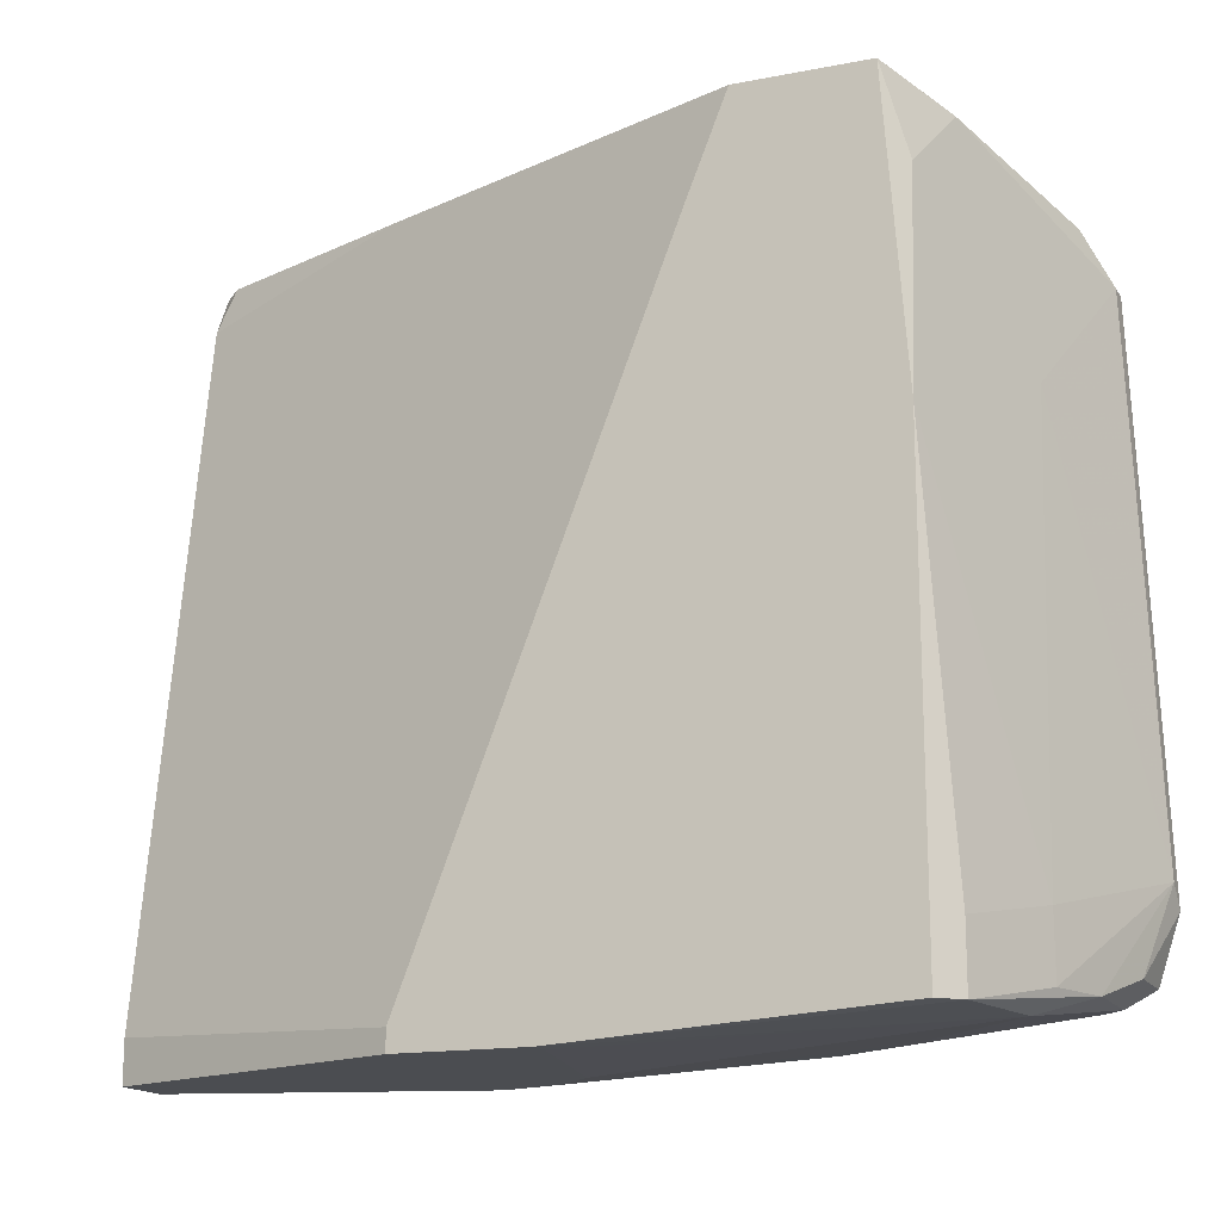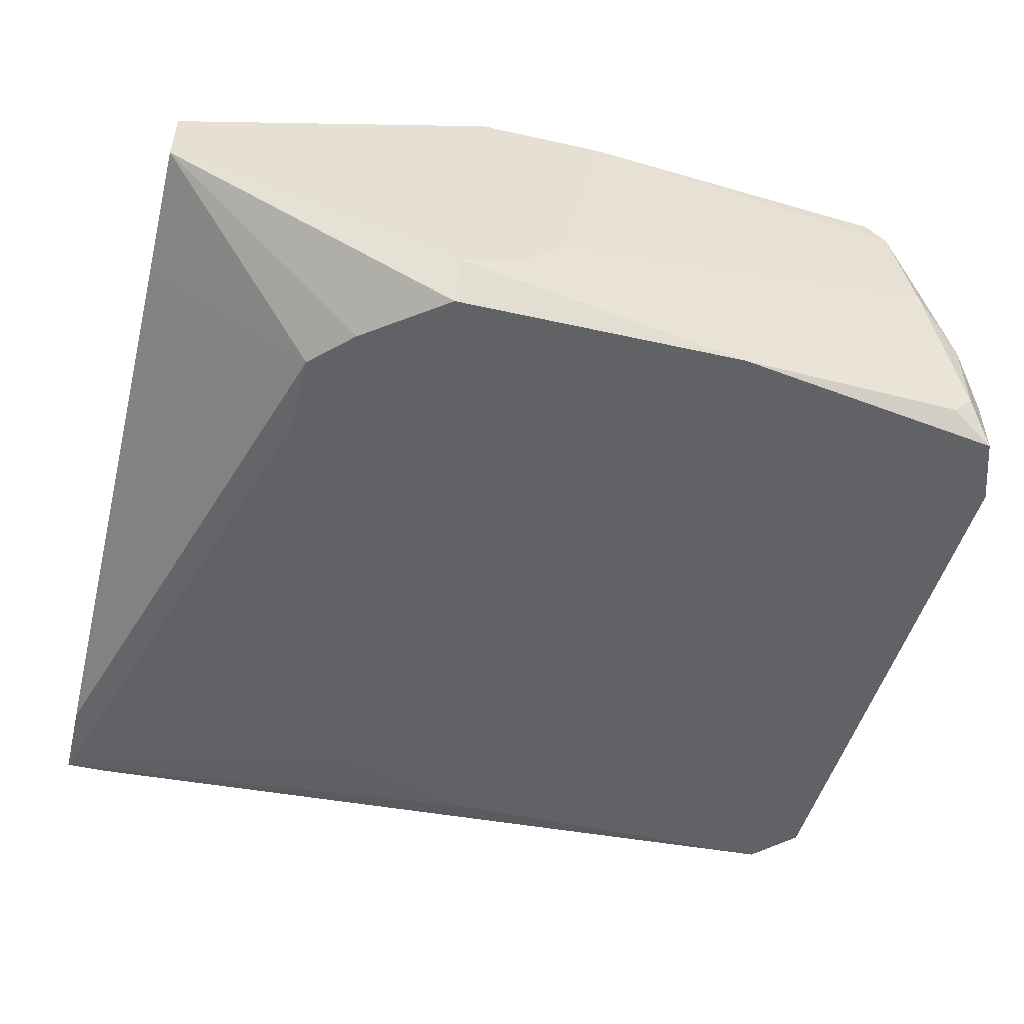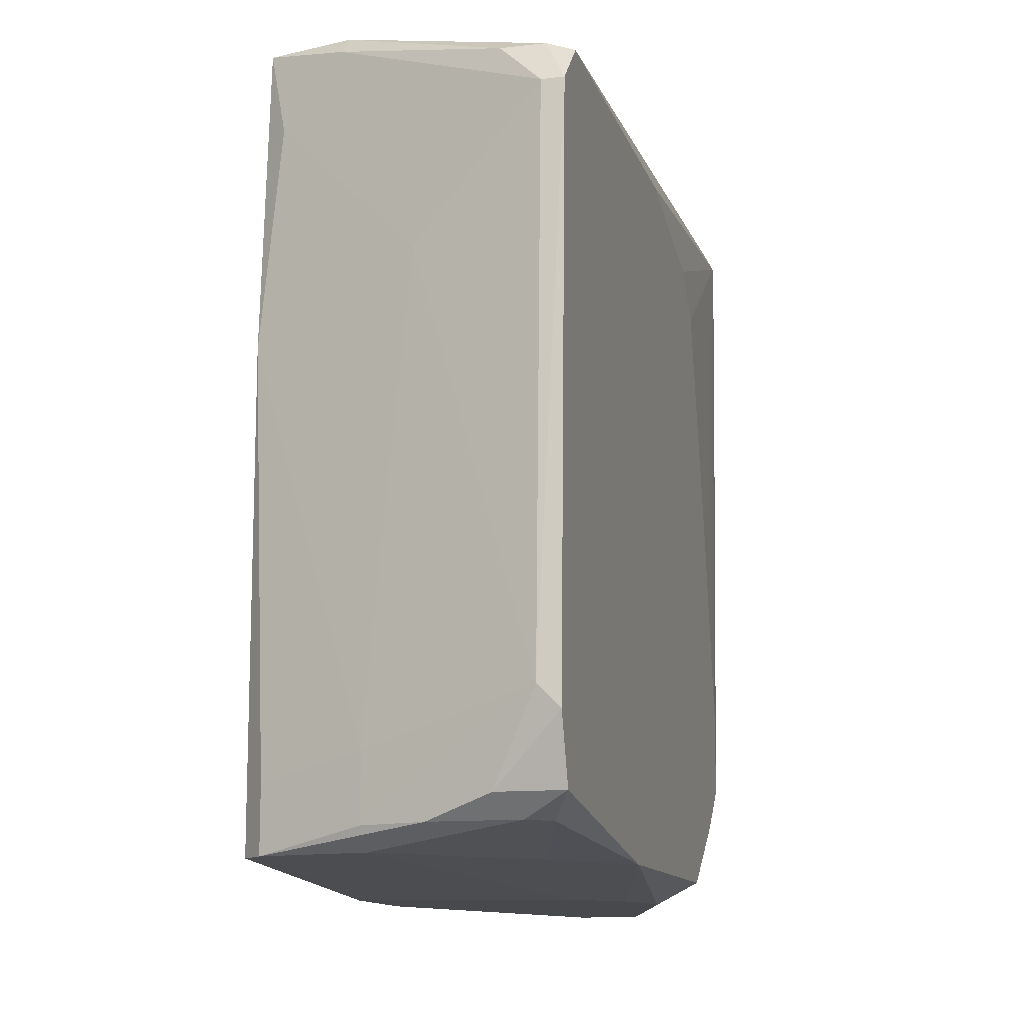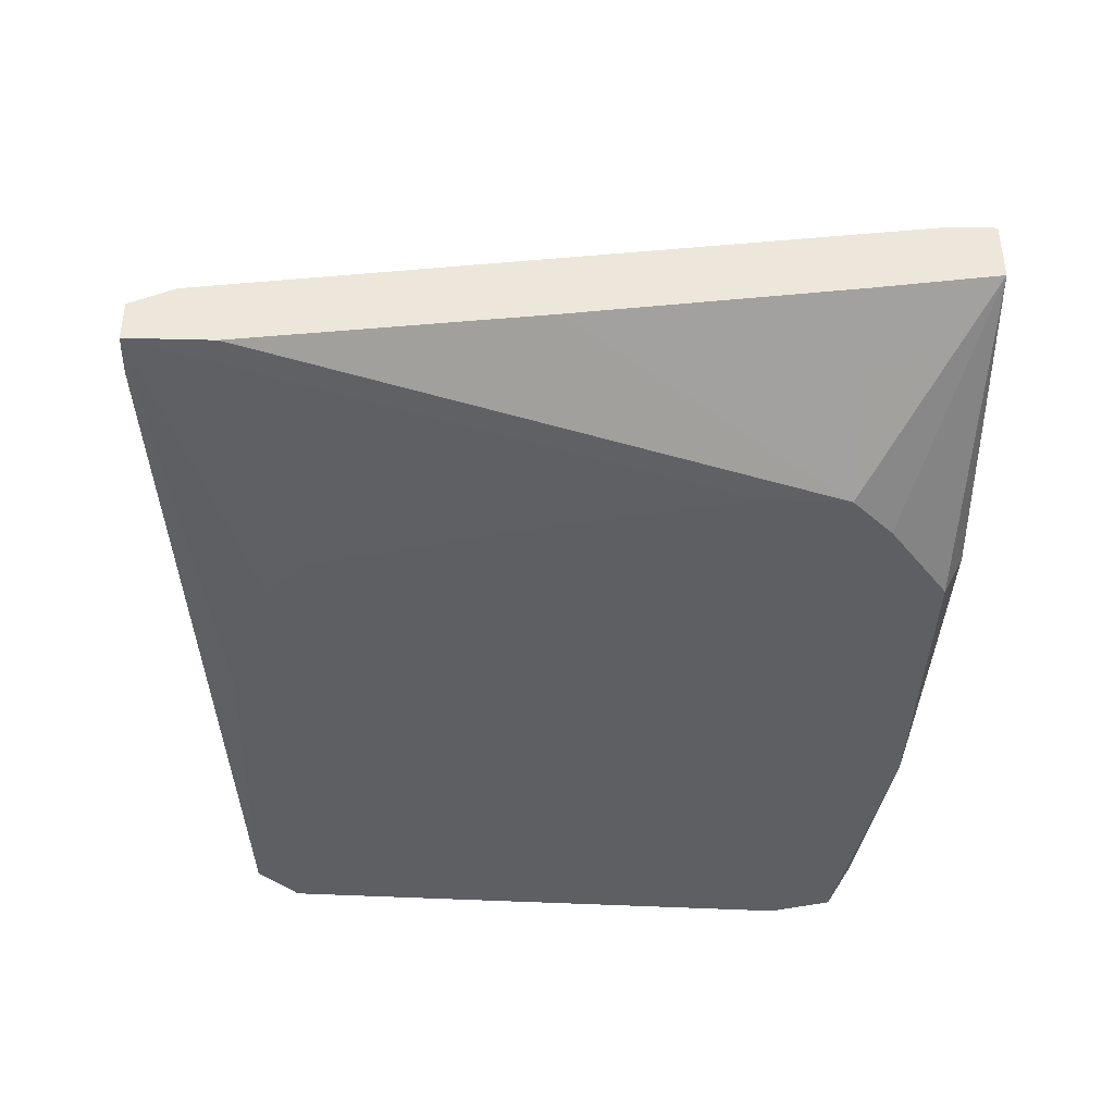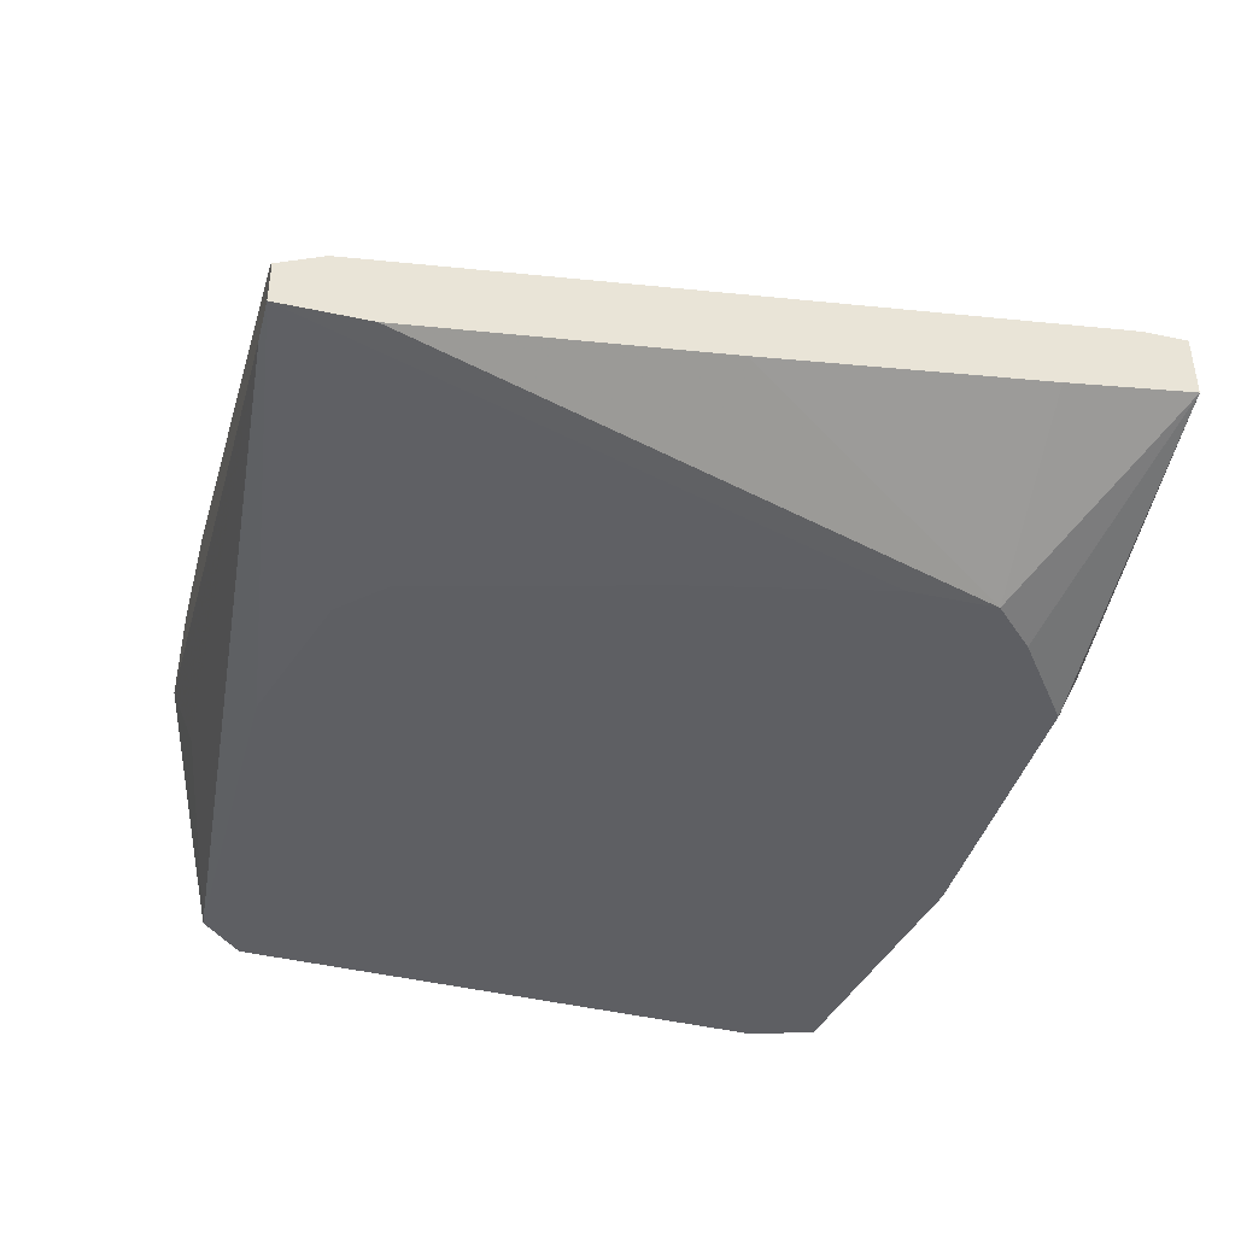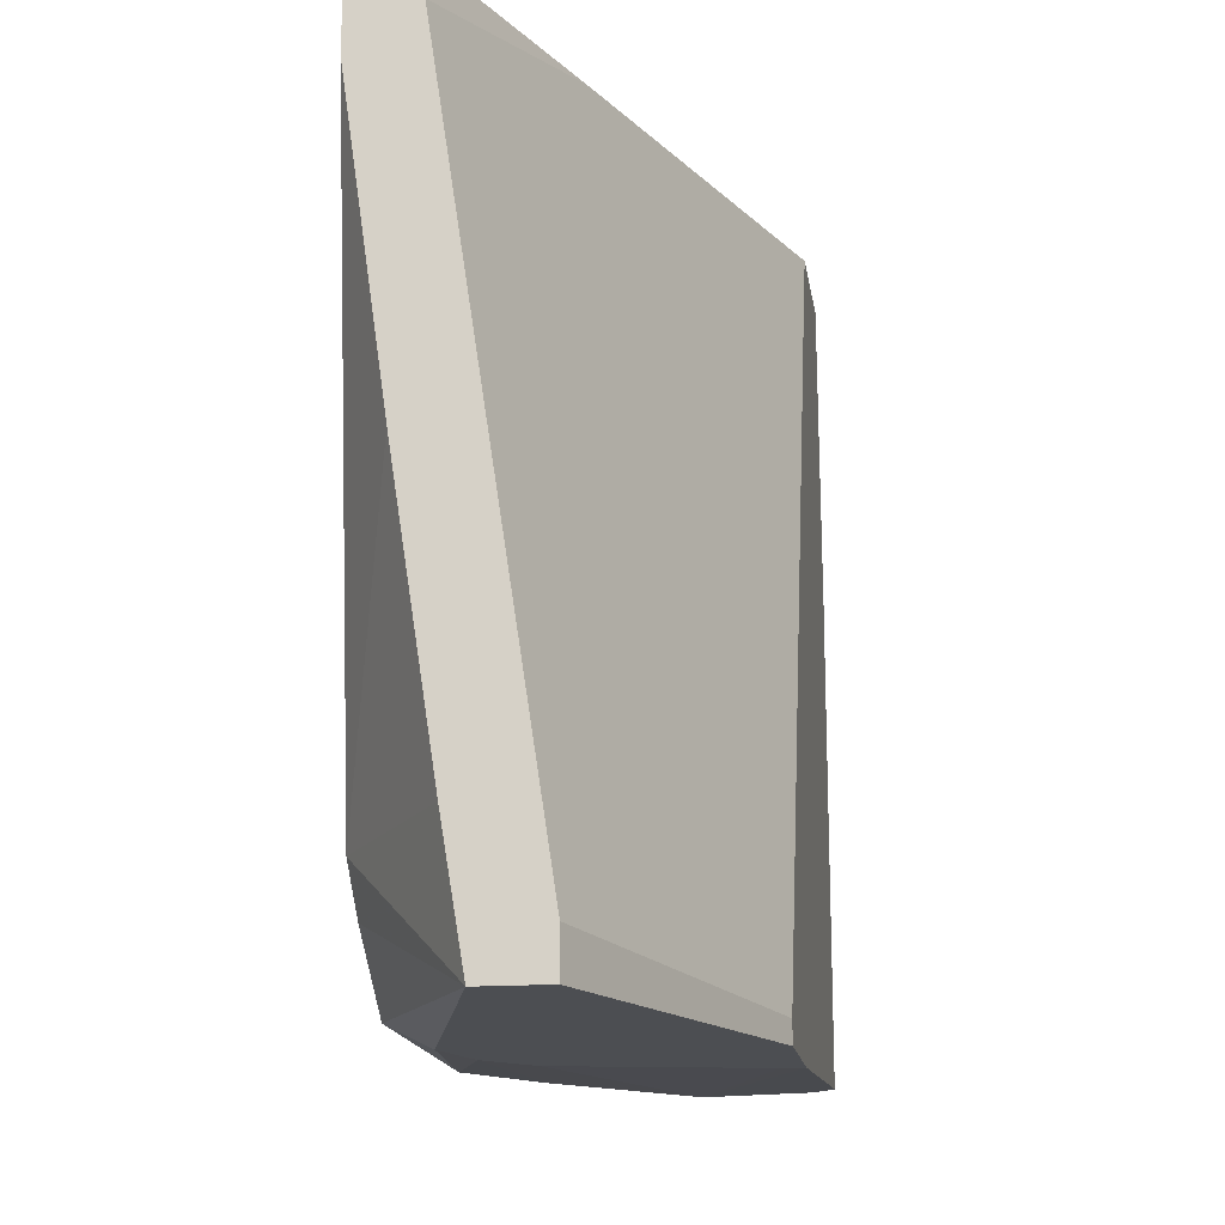
<metadata>
{"format":"obj","ext":"obj","renderer":"f3d","projection":"perspective","resolution":1024,"background":"white","views":[{"elev":-16.0,"azim":-158.1,"up":"+Z"},{"elev":-50.6,"azim":166.2,"up":"+Y"},{"elev":-12.4,"azim":-75.2,"up":"+Z"},{"elev":-40.1,"azim":88.2,"up":"+Y"},{"elev":-40.5,"azim":75.2,"up":"+Y"},{"elev":-16.8,"azim":98.6,"up":"+Z"}]}
</metadata>
<code>
v 0.000333 -0.009273 0.03757
v 0.01148 -0.002573 -0.03834
v -0.04434 -0.009273 -0.02494
v -0.04434 -0.007038 -0.02271
v -0.0421 -0.009273 0.0331
v -0.0421 -0.009273 -0.03163
v -0.0421 -0.007038 0.0331
v -0.0421 -0.002573 -0.03163
v 0.02041 -0.009273 0.02864
v -0.03316 0.01528 0.04203
v -0.03316 0.02198 -0.0361
v -0.03316 0.02198 -0.0294
v -0.0354 0.01082 -0.0361
v 0.03158 -0.009273 -0.016
v 0.03158 -0.009273 -0.02494
v -0.02199 -0.002573 -0.0361
v -0.03093 0.01528 0.04428
v -0.03093 0.02198 0.03533
v -0.03093 0.02421 -0.0361
v -0.03093 0.02421 0.01301
v -0.01306 -0.009273 -0.0361
v 0.0472 -0.000341 0.04428
v 0.04945 0.01082 -0.03387
v 0.04945 0.01082 -0.03834
v 0.04945 0.001891 -0.02494
v 0.04945 -0.007038 0.03533
v 0.04945 -0.007038 0.04428
v 0.04945 -0.000341 0.0398
v 0.04945 -0.002573 0.04428
v 0.04945 -0.002573 0.004078
v 0.04945 0.004124 -0.03834
v -0.01083 0.02421 0.0331
v 0.007016 0.001891 -0.03834
v 0.002554 0.02198 -0.03834
v 0.002554 0.02421 -0.03834
v 0.01595 0.02421 -0.03834
v 0.01595 0.02421 -0.0361
v 0.01595 -0.009273 0.0331
v -0.03986 -0.004805 -0.03387
v -0.03986 -0.007038 0.03757
v -0.03986 -0.002573 0.03757
v -0.03986 0.004124 -0.03387
v 0.02488 0.008585 0.04428
v 0.01818 -0.004805 -0.03834
v 0.01818 -0.009273 -0.0361
v -0.03764 0.01082 -0.03387
v -0.03764 0.01082 -0.02717
v -0.03764 0.008585 -0.00261
v -0.03764 -0.009273 0.03757
v -0.03764 -0.007038 -0.03387
v -0.03764 0.006356 0.0197
v 0.02711 -0.009273 -0.0294
v 0.02711 -0.009273 0.004078
v -0.02422 0.004124 0.04203
v -0.0287 0.02421 0.04428
v -0.01529 0.02421 0.04428
v 0.04497 -0.007038 0.04428
f 51 20 48
f 34 35 31
f 5 6 15
f 35 55 37
f 29 55 27
f 31 29 27
f 55 29 56
f 37 55 56
f 29 31 23
f 15 6 21
f 5 15 38
f 29 23 28
f 5 38 49
f 55 35 19
f 35 11 19
f 34 31 44
f 15 21 45
f 44 31 45
f 21 44 45
f 27 55 17
f 49 54 17
f 35 34 13
f 11 35 13
f 31 27 26
f 27 15 26
f 31 35 24
f 37 23 24
f 23 31 24
f 4 5 7
f 55 19 20
f 19 11 20
f 18 55 20
f 21 6 50
f 34 44 33
f 13 34 33
f 11 13 42
f 54 49 57
f 49 27 57
f 27 17 57
f 17 54 57
f 56 29 43
f 28 23 43
f 7 5 41
f 38 15 53
f 35 37 36
f 24 35 36
f 37 24 36
f 38 27 1
f 27 49 1
f 49 38 1
f 6 5 3
f 5 4 3
f 31 26 30
f 26 15 30
f 4 7 51
f 7 18 51
f 18 20 51
f 55 18 10
f 17 55 10
f 18 7 10
f 41 17 10
f 7 41 10
f 37 56 32
f 23 37 32
f 56 43 32
f 43 23 32
f 27 38 9
f 53 27 9
f 38 53 9
f 29 28 22
f 43 29 22
f 28 43 22
f 31 15 52
f 45 31 52
f 15 45 52
f 21 50 16
f 50 13 16
f 5 49 40
f 49 17 40
f 41 5 40
f 17 41 40
f 20 11 12
f 11 47 12
f 47 20 12
f 15 27 14
f 53 15 14
f 27 53 14
f 50 6 39
f 13 50 39
f 6 42 39
f 42 13 39
f 42 6 8
f 4 42 8
f 6 3 8
f 3 4 8
f 15 31 25
f 31 30 25
f 30 15 25
f 44 21 2
f 33 44 2
f 13 33 2
f 21 16 2
f 16 13 2
f 42 4 46
f 11 42 46
f 47 11 46
f 4 47 46
f 20 47 48
f 47 4 48
f 4 51 48

</code>
